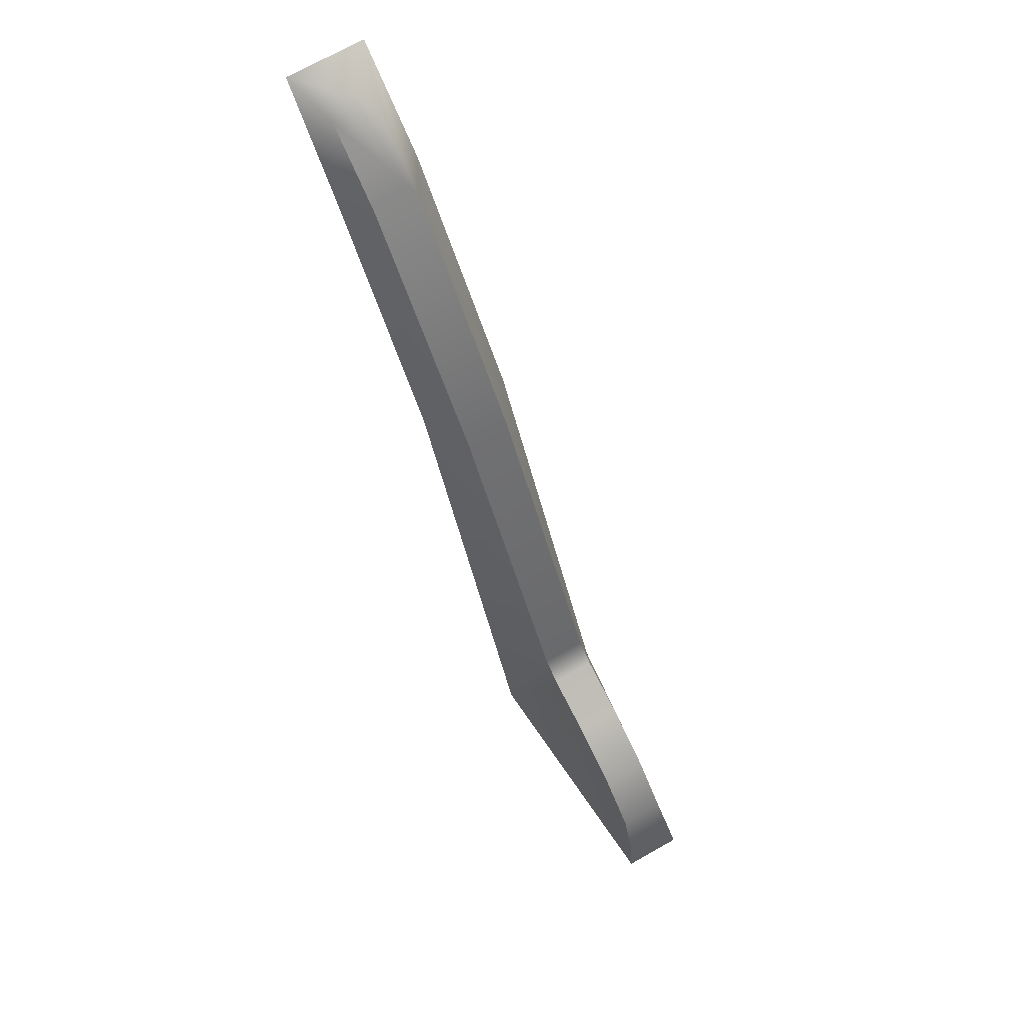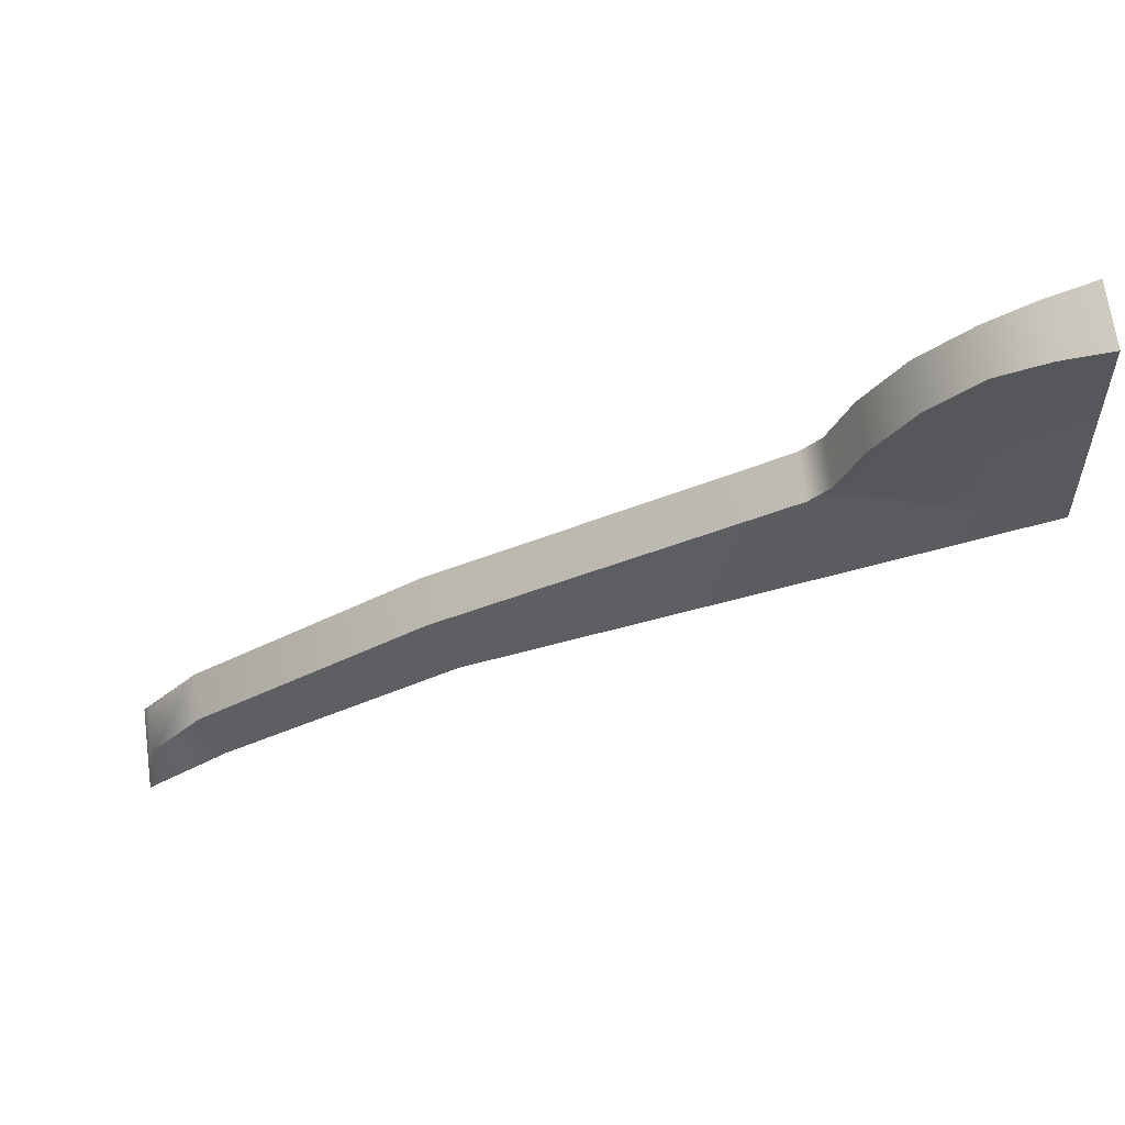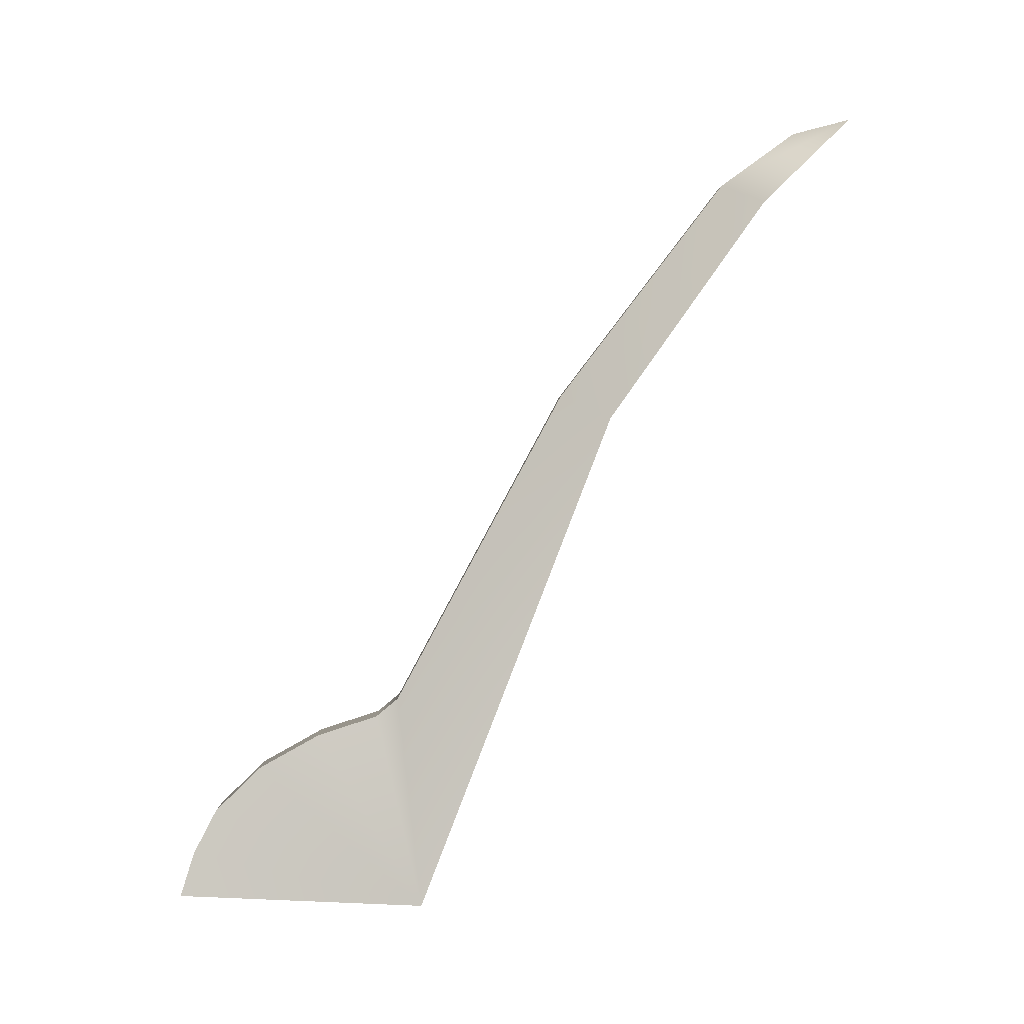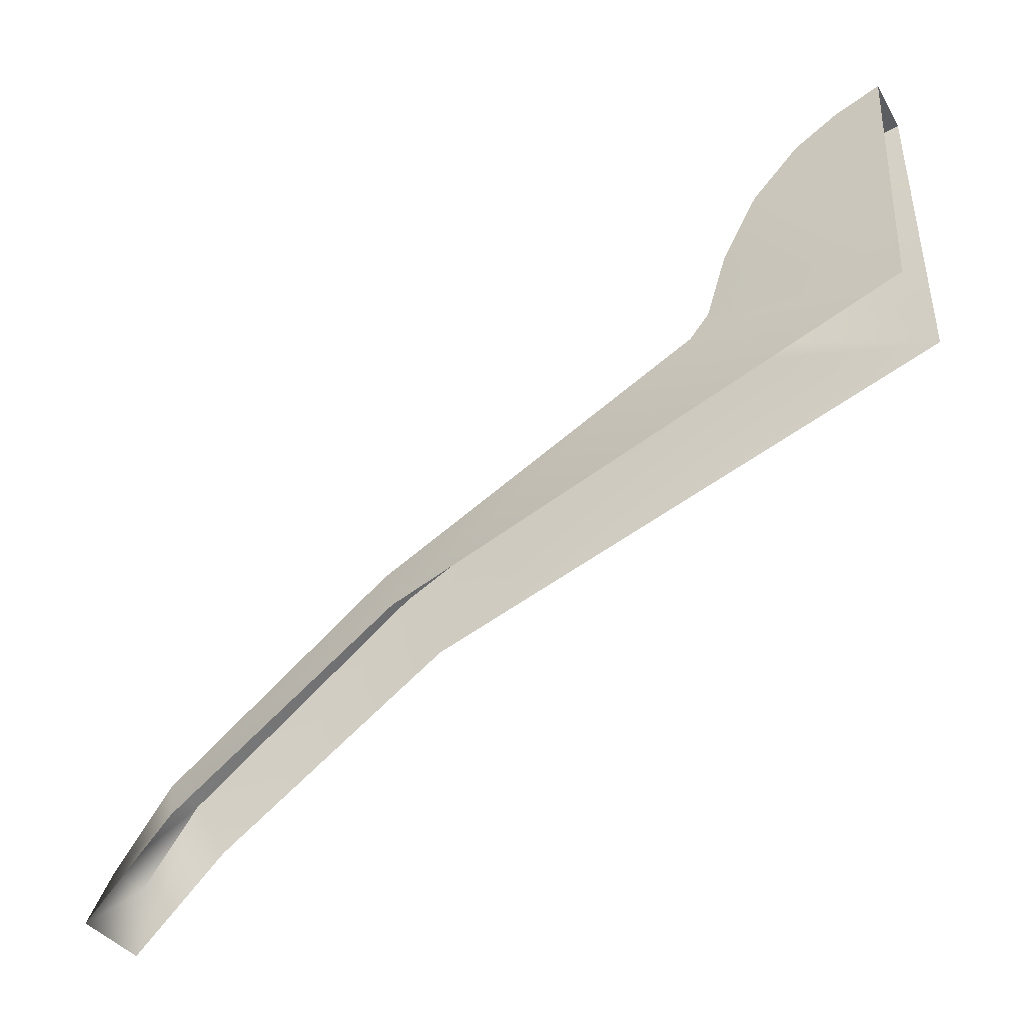
<metadata>
{"format":"obj","ext":"obj","renderer":"f3d","projection":"perspective","resolution":1024,"background":"white","views":[{"elev":72.5,"azim":-29.2,"up":"+Y"},{"elev":68.2,"azim":-97.8,"up":"+Z"},{"elev":1.9,"azim":89.1,"up":"+Y"},{"elev":-35.0,"azim":-63.5,"up":"+Z"}]}
</metadata>
<code>
o Randomdecodoohickey
v 0.001702 0.01893 0.1269
v 0.003075 0.02401 0.117
v 0.001702 0.02308 0.1212
v 0.003358 0.01748 0.1237
v 0.001701 0.002035 0.1398
v 0.003557 0.000278 0.1359
v 0.001701 -0.02232 0.153
v 0.004157 -0.03862 0.151
v 0.001701 -0.02376 0.1547
v 0.001701 -0.02527 0.1594
v 0.001701 -0.02793 0.1641
v 0.001701 -0.0314 0.1677
v 0.001964 -0.03479 0.1694
v 0.002269 -0.03818 0.1705
v 0.001702 0.02308 0.1212
v 0.003075 0.02401 0.117
v -0.003075 0.02401 0.117
v -0.001702 0.02308 0.1212
v 0.001702 0.01893 0.1269
v -0.001702 0.01893 0.1269
v 0.001701 0.002035 0.1398
v -0.001701 0.002035 0.1398
v 0.001701 -0.02232 0.153
v -0.001701 -0.02232 0.153
v 0.001701 -0.02376 0.1547
v -0.001701 -0.02376 0.1547
v 0.001701 -0.02527 0.1594
v -0.001701 -0.02527 0.1594
v 0.001701 -0.02793 0.1641
v -0.001701 -0.02793 0.1641
v 0.001701 -0.0314 0.1677
v -0.001701 -0.0314 0.1677
v -0.001964 -0.03479 0.1694
v 0.001964 -0.03479 0.1694
v 0.002269 -0.03818 0.1705
v -0.002269 -0.03818 0.1705
v -0.00336 0.01748 0.1237
v -0.001702 0.02308 0.1212
v -0.003075 0.02401 0.117
v -0.001702 0.01893 0.1269
v -0.003555 0.000278 0.1359
v -0.001701 0.002035 0.1398
v -0.001701 -0.02232 0.153
v -0.004155 -0.03862 0.151
v -0.001701 -0.02376 0.1547
v -0.001701 -0.02527 0.1594
v -0.001701 -0.02793 0.1641
v -0.001964 -0.03479 0.1694
v -0.002269 -0.03818 0.1705
v -0.001701 -0.0314 0.1677
f 1 2 3
f 4 2 1
f 5 4 1
f 6 4 5
f 7 6 5
f 8 6 7
f 8 7 9
f 8 9 10
f 8 10 11
f 8 11 12
f 8 12 13
f 14 8 13
f 15 16 17
f 18 15 17
f 19 15 18
f 20 19 18
f 21 19 20
f 21 20 22
f 23 21 22
f 23 22 24
f 25 23 24
f 25 24 26
f 27 25 26
f 27 26 28
f 29 27 28
f 29 28 30
f 31 29 30
f 31 30 32
f 33 31 32
f 33 34 31
f 35 34 33
f 36 35 33
f 37 38 39
f 40 38 37
f 41 40 37
f 41 42 40
f 43 42 41
f 44 43 41
f 44 45 43
f 44 46 45
f 44 47 46
f 48 47 44
f 49 48 44
f 48 50 47

</code>
